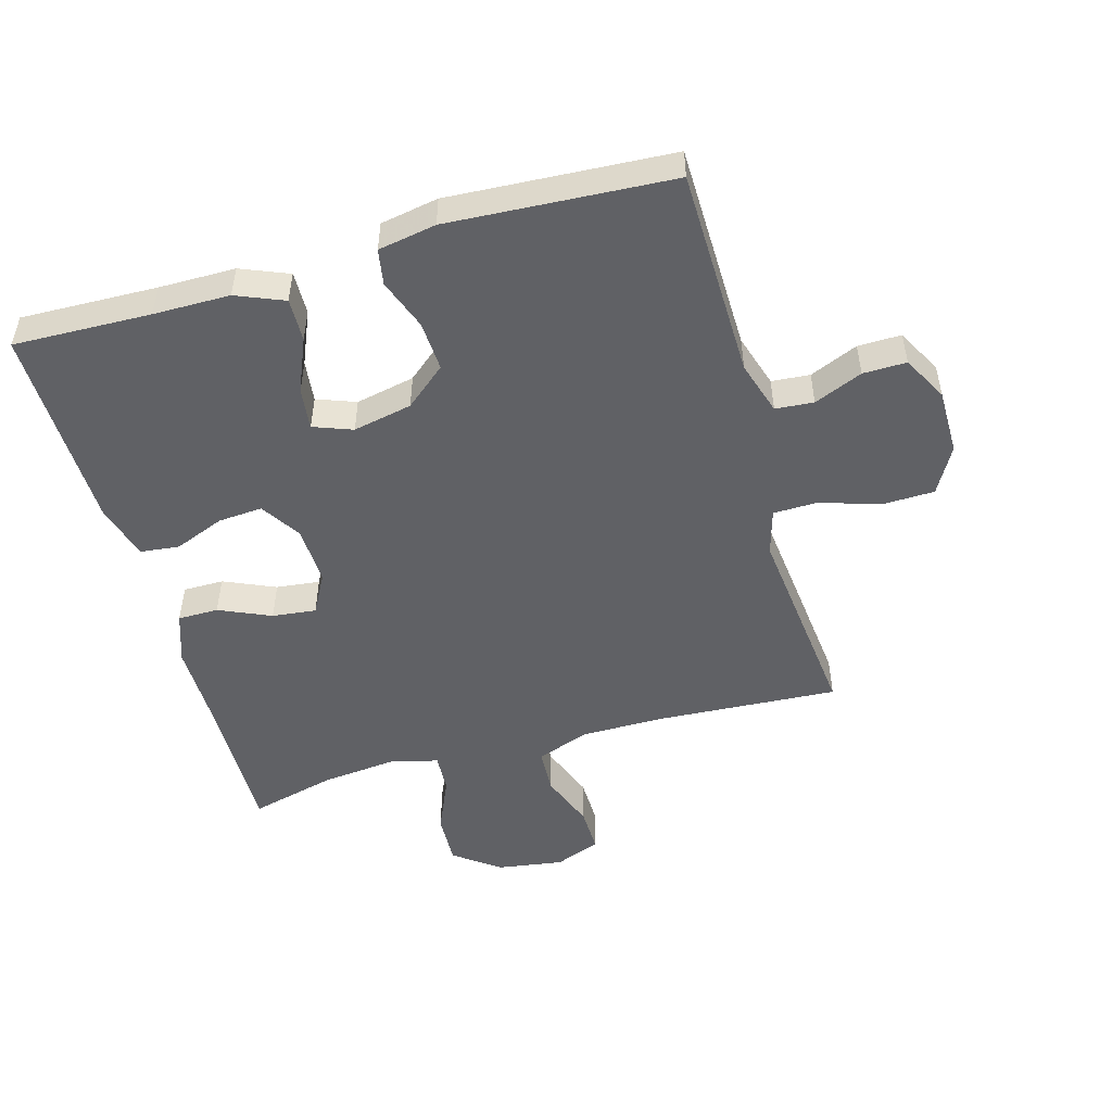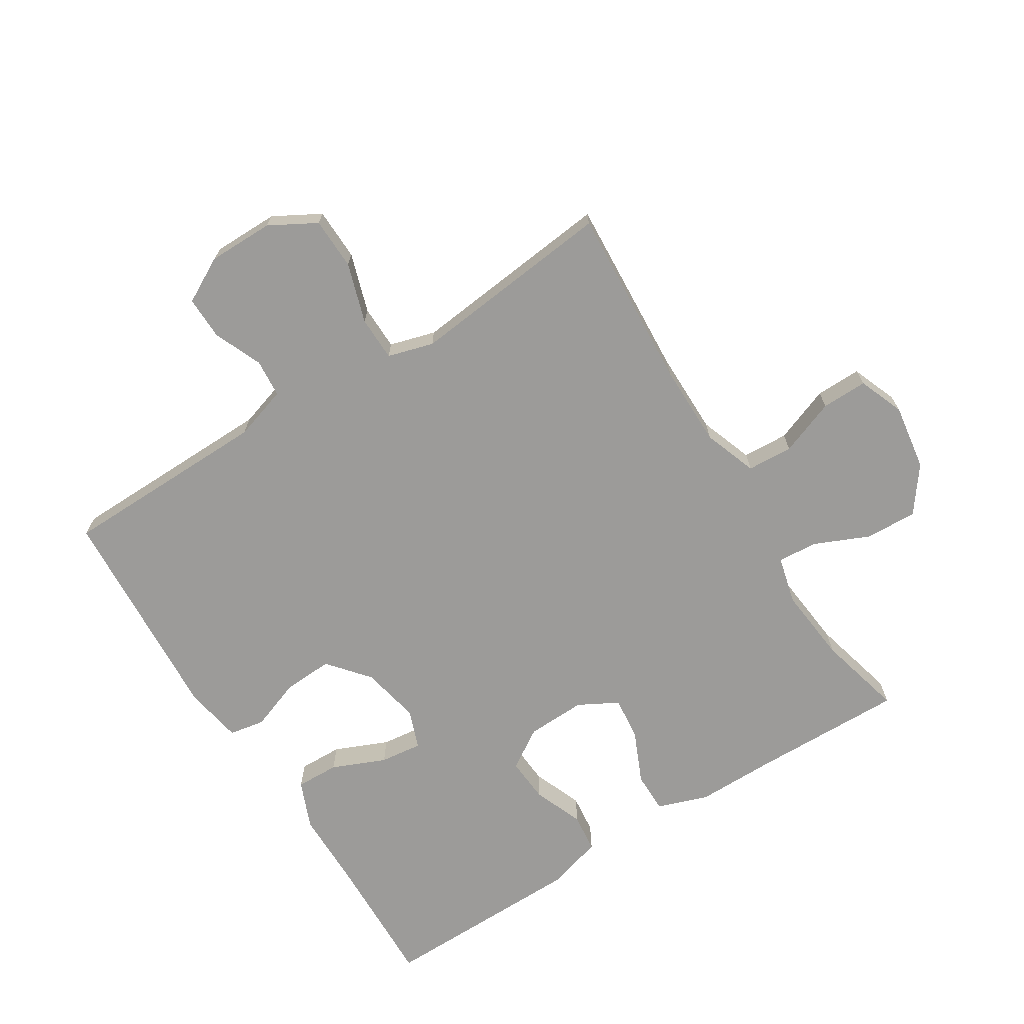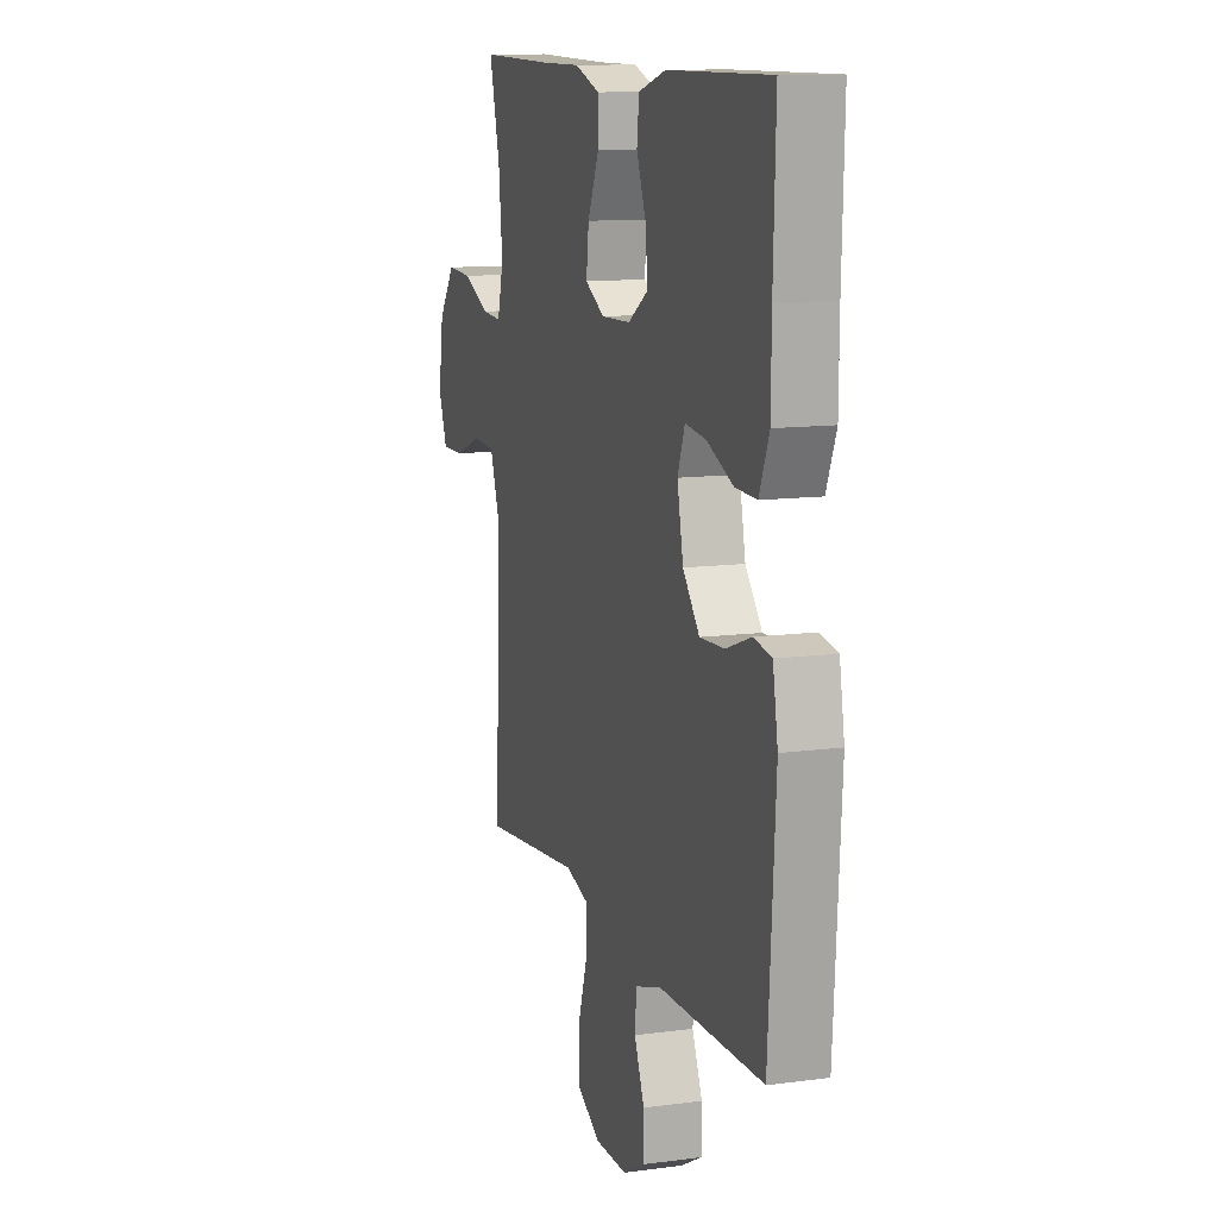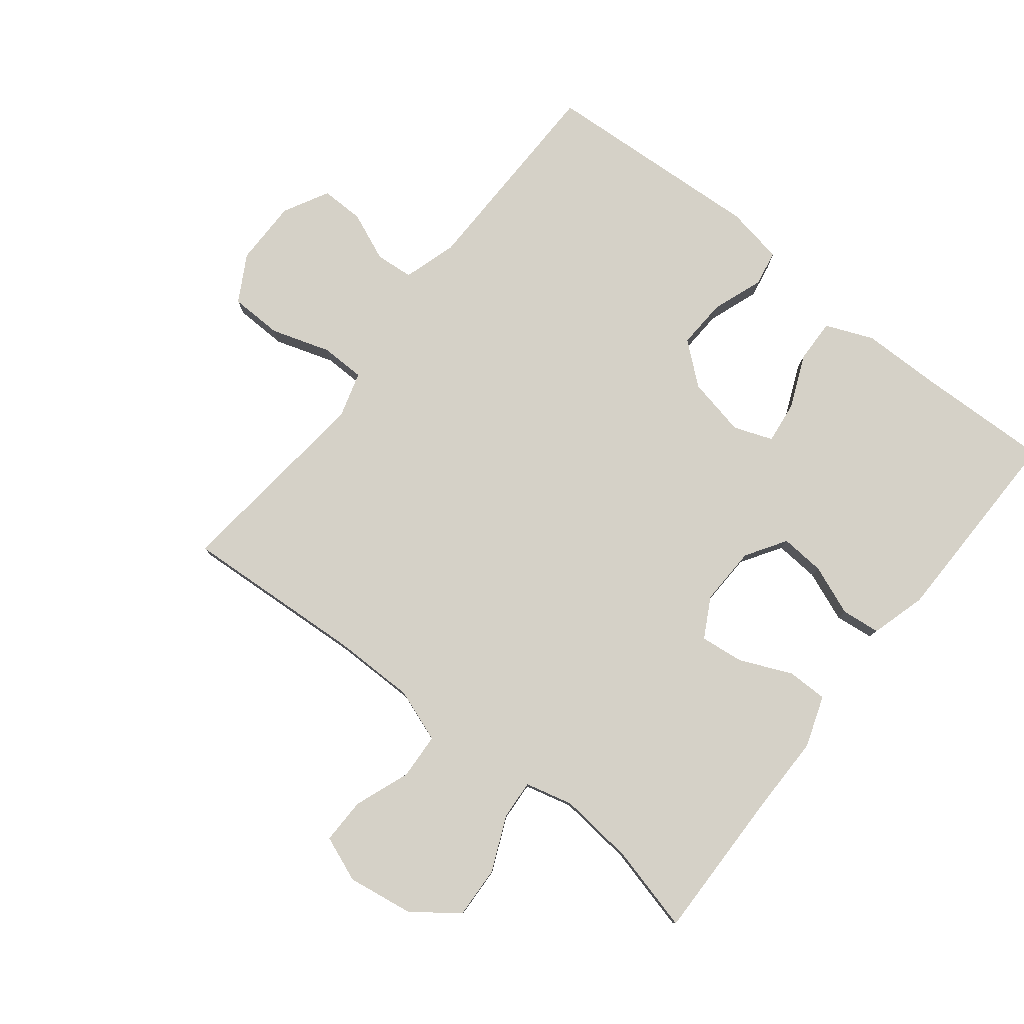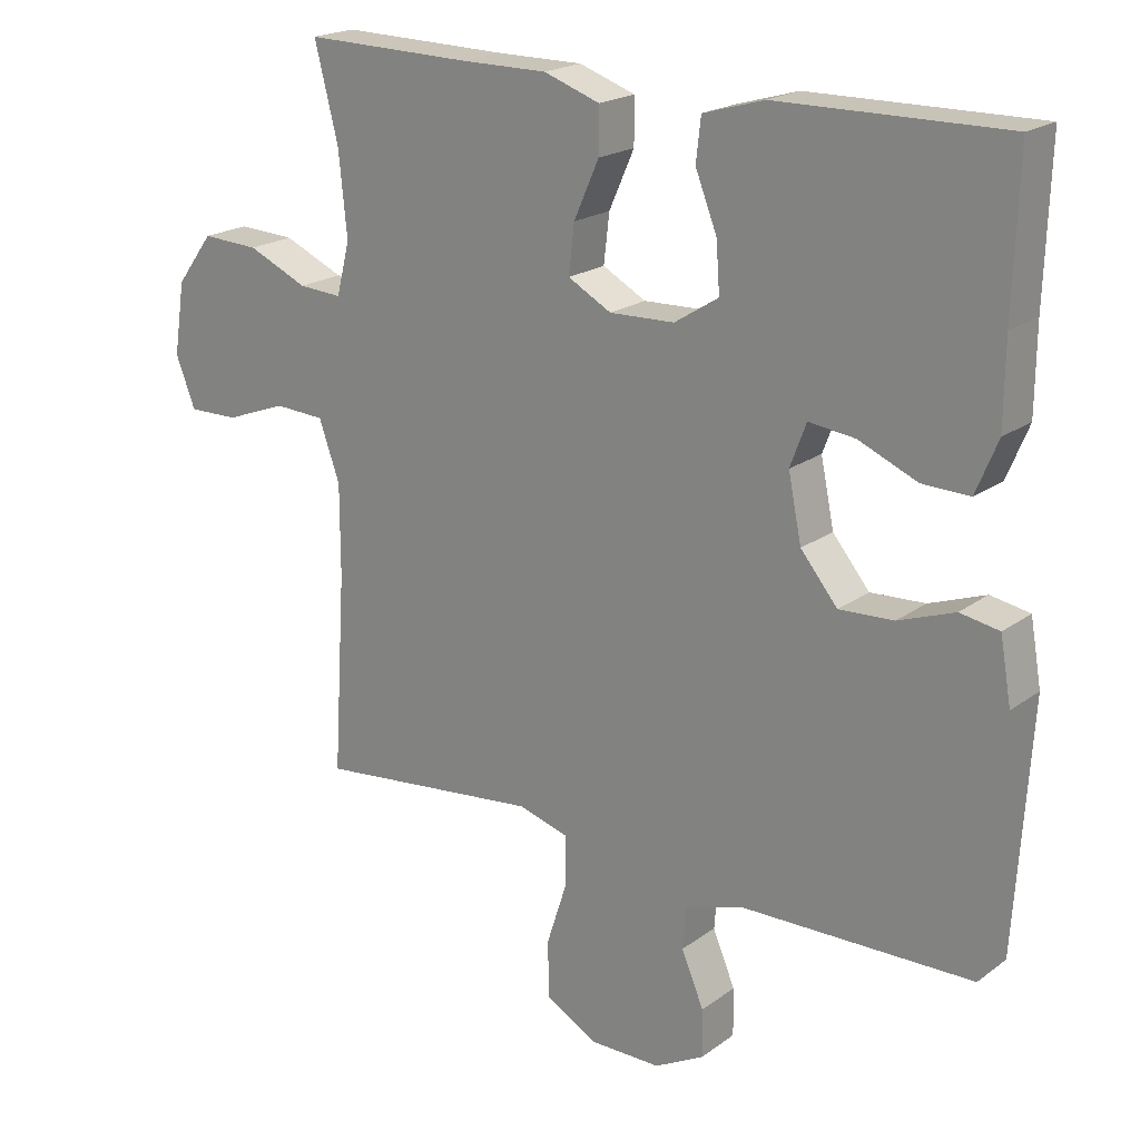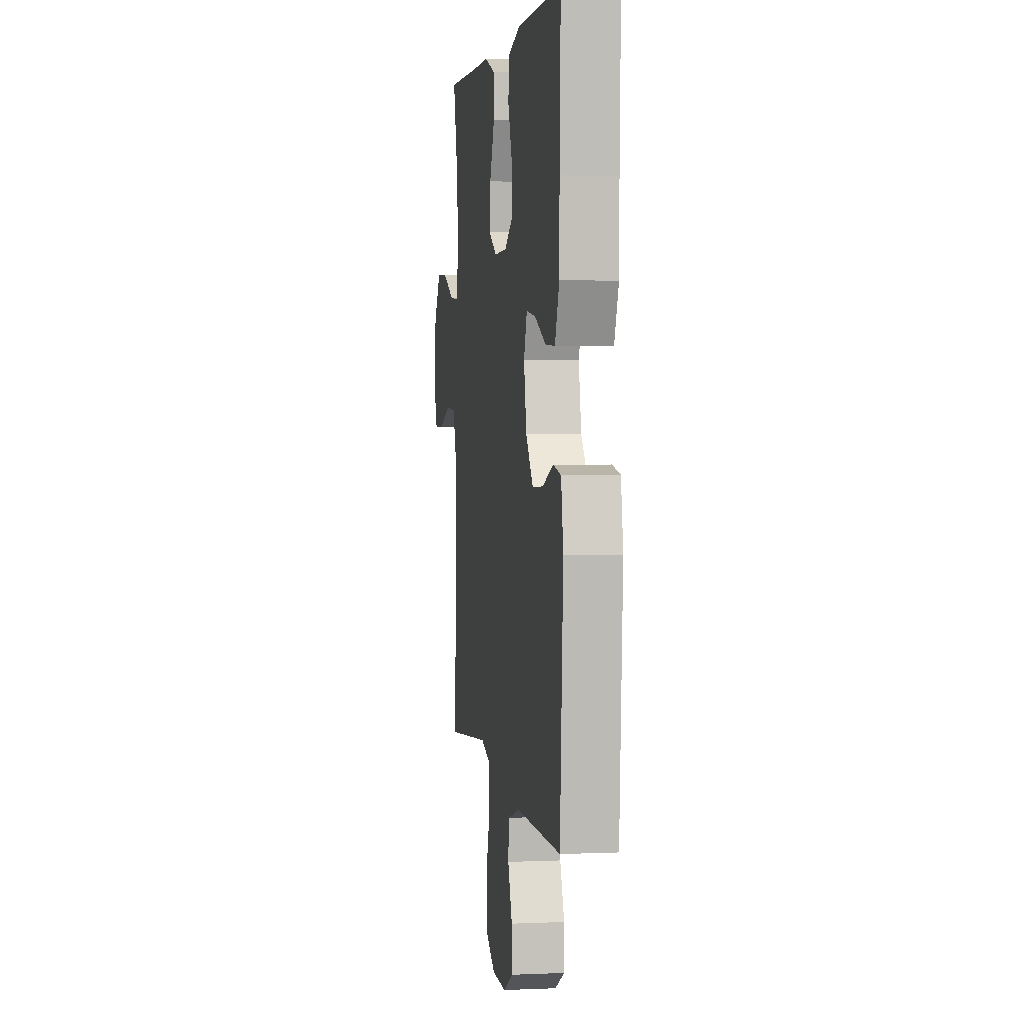
<metadata>
{"format":"obj","ext":"obj","renderer":"f3d","projection":"perspective","resolution":1024,"background":"white","views":[{"elev":-50.1,"azim":106.0,"up":"+Y"},{"elev":-69.7,"azim":-147.8,"up":"+Y"},{"elev":11.7,"azim":72.2,"up":"+Z"},{"elev":79.4,"azim":-51.7,"up":"+Y"},{"elev":20.1,"azim":37.4,"up":"+Z"},{"elev":3.2,"azim":81.7,"up":"+Z"}]}
</metadata>
<code>
v -0.5 0.07 -0.5
v -0.482 0.07 -0.214
v -0.482 0.07 -0.084
v -0.512 0.07 0
v -0.584 0.07 0.004
v -0.672 0.07 -0.029
v -0.744 0.07 -0.03
v -0.772 0.07 0.042
v -0.756 0.07 0.146
v -0.703 0.07 0.217
v -0.621 0.07 0.213
v -0.535 0.07 0.175
v -0.473 0.07 0.171
v -0.454 0.07 0.246
v -0.466 0.07 0.365
v -0.5 0.07 0.5
v -0.26 0.07 0.495
v -0.136 0.07 0.495
v -0.056 0.07 0.467
v -0.056 0.07 0.403
v -0.092 0.07 0.322
v -0.1 0.07 0.253
v -0.038 0.07 0.219
v 0.055 0.07 0.222
v 0.118 0.07 0.262
v 0.113 0.07 0.332
v 0.082 0.07 0.411
v 0.089 0.07 0.472
v 0.176 0.07 0.497
v 0.5 0.07 0.5
v 0.493 0.07 0.285
v 0.492 0.07 0.165
v 0.461 0.07 0.09
v 0.393 0.07 0.092
v 0.309 0.07 0.128
v 0.243 0.07 0.136
v 0.22 0.07 0.075
v 0.239 0.07 -0.018
v 0.292 0.07 -0.082
v 0.37 0.07 -0.078
v 0.45 0.07 -0.049
v 0.506 0.07 -0.059
v 0.522 0.07 -0.15
v 0.5 0.07 -0.5
v 0.17 0.07 -0.505
v 0.086 0.07 -0.531
v 0.081 0.07 -0.591
v 0.113 0.07 -0.667
v 0.114 0.07 -0.735
v 0.043 0.07 -0.773
v -0.06 0.07 -0.773
v -0.133 0.07 -0.732
v -0.135 0.07 -0.65
v -0.105 0.07 -0.557
v -0.106 0.07 -0.487
v -0.178 0.07 -0.466
v -0.292 0.07 -0.478
v -0.5 0 -0.5
v -0.482 0 -0.214
v -0.482 0 -0.084
v -0.512 0 0
v -0.584 0 0.004
v -0.672 0 -0.029
v -0.744 0 -0.03
v -0.772 0 0.042
v -0.756 0 0.146
v -0.703 0 0.217
v -0.621 0 0.213
v -0.535 0 0.175
v -0.473 0 0.171
v -0.454 0 0.246
v -0.466 0 0.365
v -0.5 0 0.5
v -0.26 0 0.495
v -0.136 0 0.495
v -0.056 0 0.467
v -0.056 0 0.403
v -0.092 0 0.322
v -0.1 0 0.253
v -0.038 0 0.219
v 0.055 0 0.222
v 0.118 0 0.262
v 0.113 0 0.332
v 0.082 0 0.411
v 0.089 0 0.472
v 0.176 0 0.497
v 0.5 0 0.5
v 0.493 0 0.285
v 0.492 0 0.165
v 0.461 0 0.09
v 0.393 0 0.092
v 0.309 0 0.128
v 0.243 0 0.136
v 0.22 0 0.075
v 0.239 0 -0.018
v 0.292 0 -0.082
v 0.37 0 -0.078
v 0.45 0 -0.049
v 0.506 0 -0.059
v 0.522 0 -0.15
v 0.5 0 -0.5
v 0.17 0 -0.505
v 0.086 0 -0.531
v 0.081 0 -0.591
v 0.113 0 -0.667
v 0.114 0 -0.735
v 0.043 0 -0.773
v -0.06 0 -0.773
v -0.133 0 -0.732
v -0.135 0 -0.65
v -0.105 0 -0.557
v -0.106 0 -0.487
v -0.178 0 -0.466
v -0.292 0 -0.478
f 52 53 54
f 51 52 54
f 50 51 54
f 49 50 54
f 48 49 54
f 47 48 54
f 46 47 54 55
f 45 46 55 56
f 44 45 56
f 43 44 56
f 42 43 56
f 41 42 56
f 40 41 56
f 33 34 35
f 32 33 35
f 31 32 35
f 31 35 36
f 30 31 36
f 29 30 36
f 28 29 36
f 27 28 36
f 26 27 36
f 25 26 36 37
f 19 20 21
f 18 19 21
f 17 18 21
f 17 21 22
f 16 17 22
f 15 16 22
f 14 15 22 23
f 10 11 12
f 9 10 12
f 8 9 12
f 7 8 12
f 6 7 12
f 5 6 12
f 4 5 12 13
f 13 14 23
f 4 13 23
f 3 4 23
f 57 1 2
f 56 57 2
f 40 56 2
f 39 40 2
f 2 3 23
f 39 2 23
f 38 39 23
f 24 25 37 38
f 23 24 38
f 111 110 109
f 111 109 108
f 111 108 107
f 111 107 106
f 111 106 105
f 111 105 104
f 112 111 104 103
f 113 112 103 102
f 113 102 101
f 113 101 100
f 113 100 99
f 113 99 98
f 113 98 97
f 92 91 90
f 92 90 89
f 92 89 88
f 93 92 88
f 93 88 87
f 93 87 86
f 93 86 85
f 93 85 84
f 93 84 83
f 94 93 83 82
f 78 77 76
f 78 76 75
f 78 75 74
f 79 78 74
f 79 74 73
f 79 73 72
f 80 79 72 71
f 69 68 67
f 69 67 66
f 69 66 65
f 69 65 64
f 69 64 63
f 69 63 62
f 70 69 62 61
f 80 71 70
f 80 70 61
f 80 61 60
f 59 58 114
f 59 114 113
f 59 113 97
f 59 97 96
f 80 60 59
f 80 59 96
f 80 96 95
f 95 94 82 81
f 95 81 80
f 1 58 59 2
f 2 59 60 3
f 3 60 61 4
f 4 61 62 5
f 5 62 63 6
f 6 63 64 7
f 7 64 65 8
f 8 65 66 9
f 9 66 67 10
f 10 67 68 11
f 11 68 69 12
f 12 69 70 13
f 13 70 71 14
f 14 71 72 15
f 15 72 73 16
f 16 73 74 17
f 17 74 75 18
f 18 75 76 19
f 19 76 77 20
f 20 77 78 21
f 21 78 79 22
f 22 79 80 23
f 23 80 81 24
f 24 81 82 25
f 25 82 83 26
f 26 83 84 27
f 27 84 85 28
f 28 85 86 29
f 29 86 87 30
f 30 87 88 31
f 31 88 89 32
f 32 89 90 33
f 33 90 91 34
f 34 91 92 35
f 35 92 93 36
f 36 93 94 37
f 37 94 95 38
f 38 95 96 39
f 39 96 97 40
f 40 97 98 41
f 41 98 99 42
f 42 99 100 43
f 43 100 101 44
f 44 101 102 45
f 45 102 103 46
f 46 103 104 47
f 47 104 105 48
f 48 105 106 49
f 49 106 107 50
f 50 107 108 51
f 51 108 109 52
f 52 109 110 53
f 53 110 111 54
f 54 111 112 55
f 55 112 113 56
f 56 113 114 57
f 57 114 58 1

</code>
